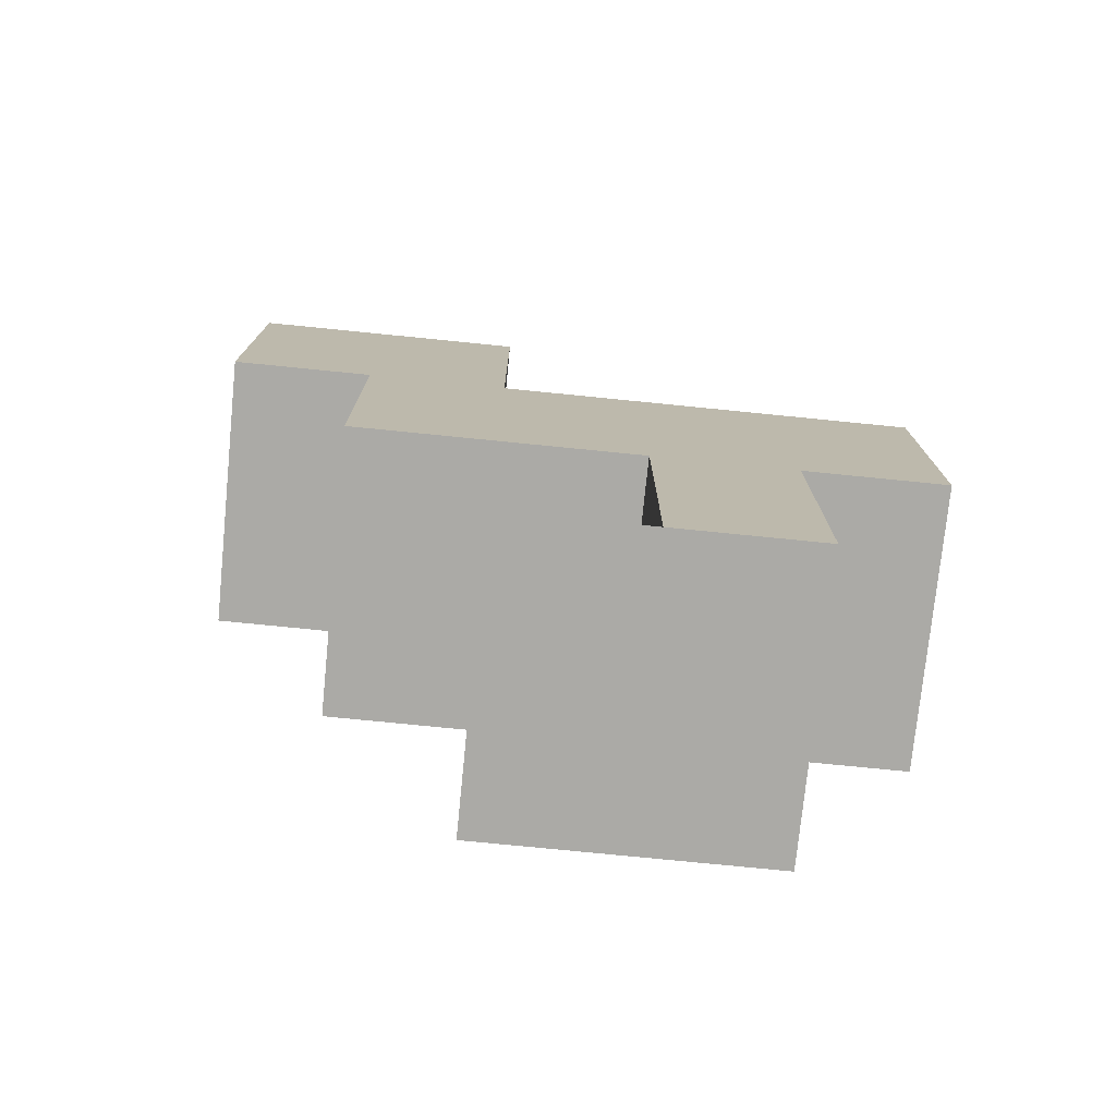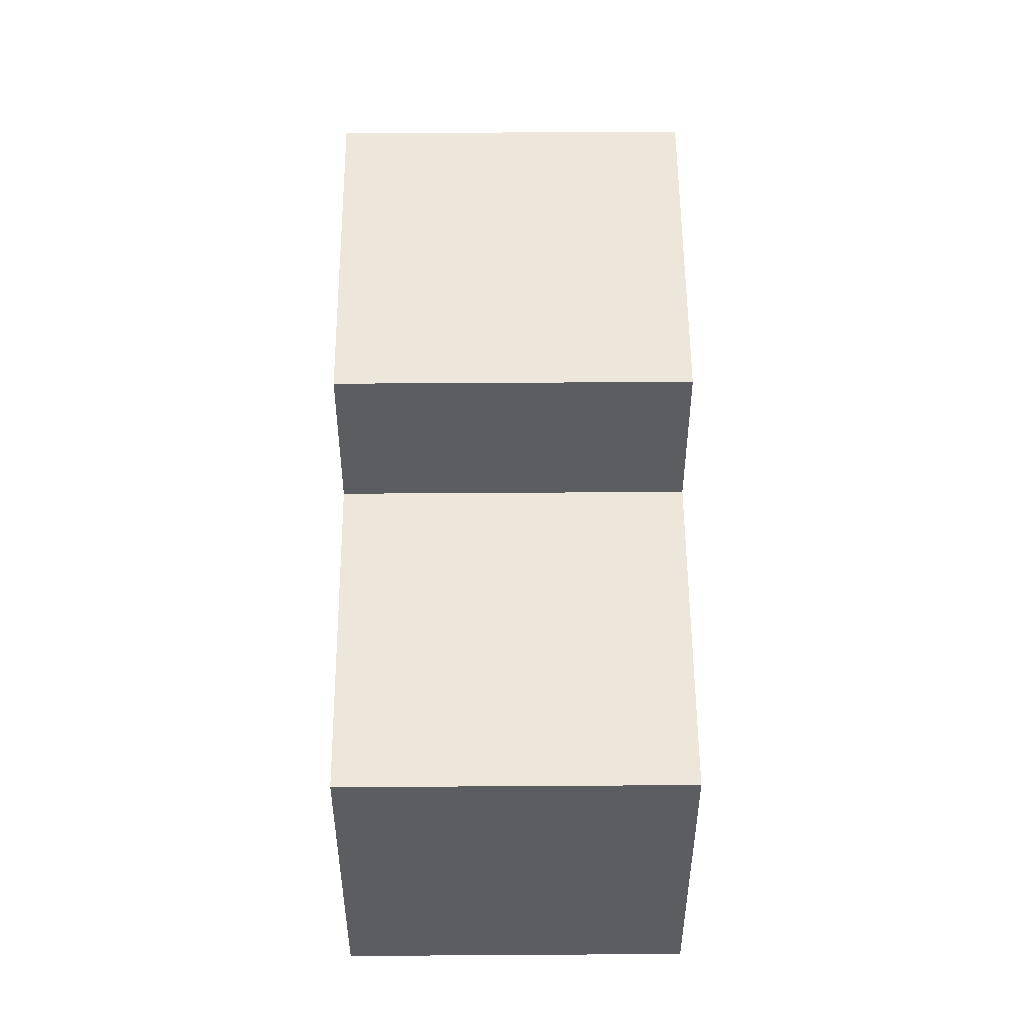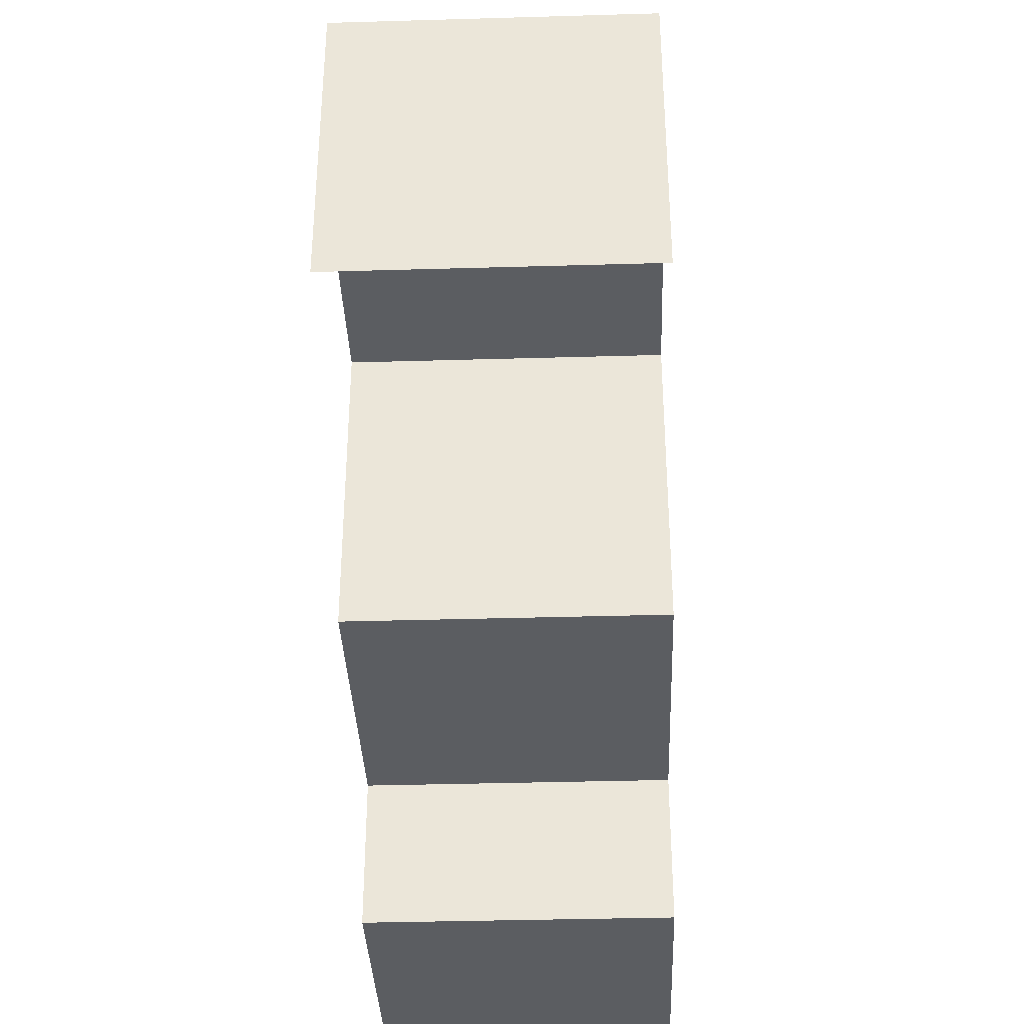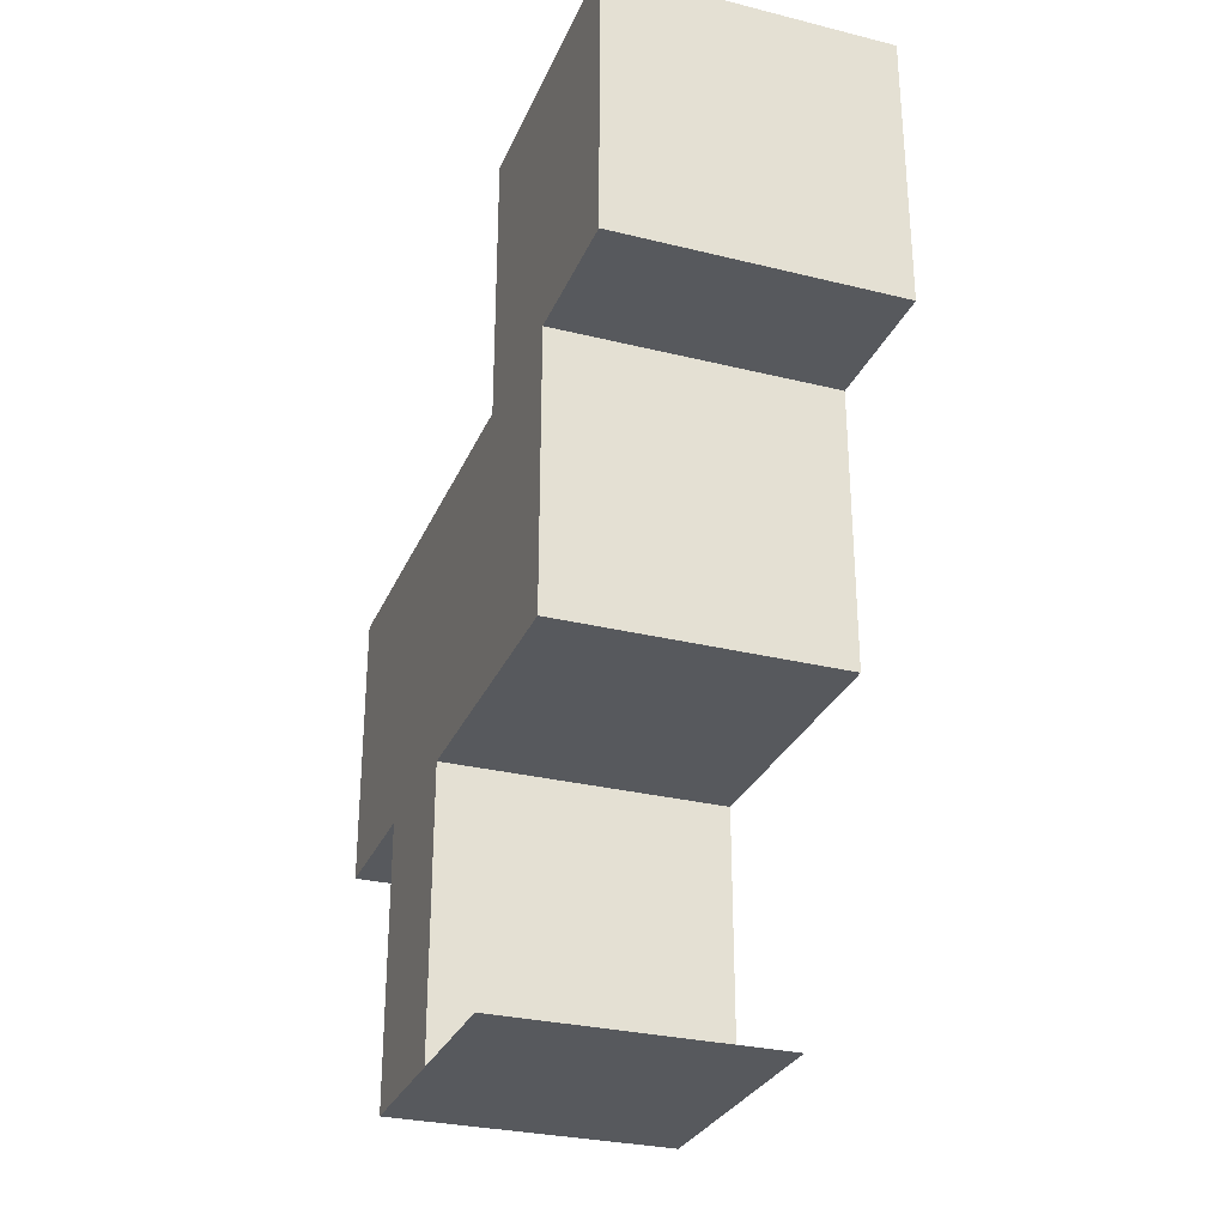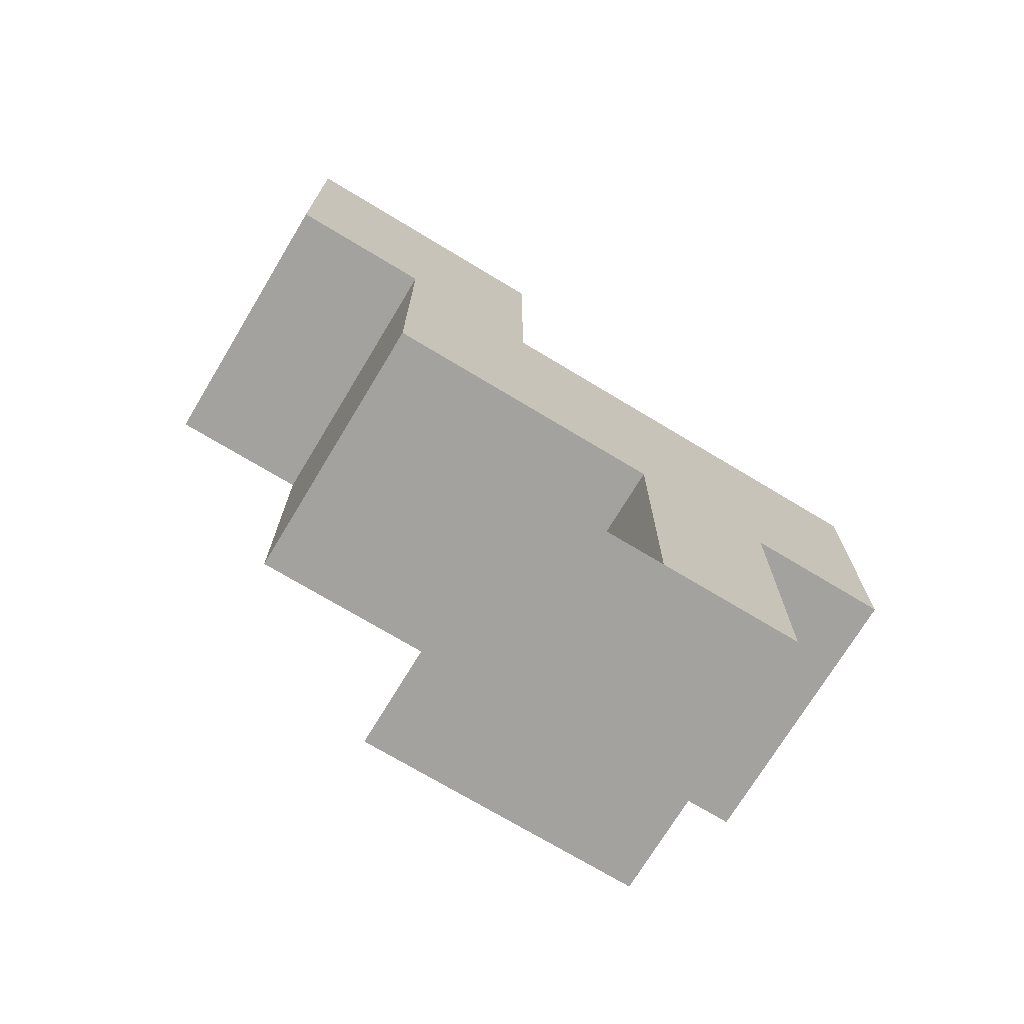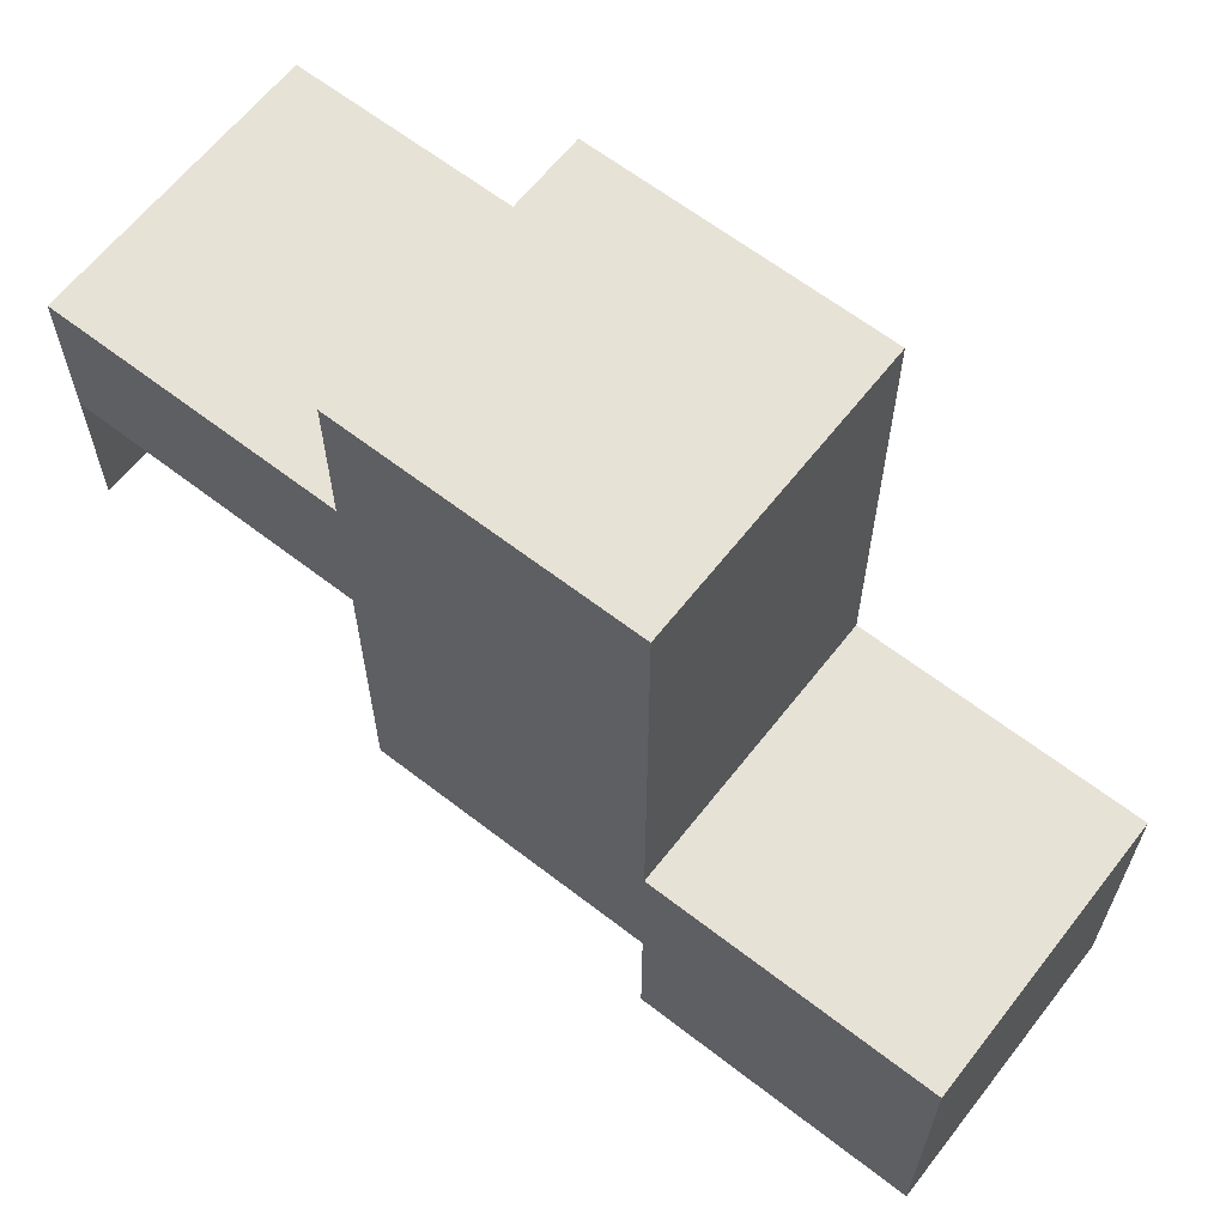
<metadata>
{"format":"obj","ext":"obj","renderer":"f3d","projection":"perspective","resolution":1024,"background":"white","views":[{"elev":-75.7,"azim":-95.7,"up":"+Y"},{"elev":52.7,"azim":-0.4,"up":"+Z"},{"elev":-35.8,"azim":2.2,"up":"+Z"},{"elev":-29.3,"azim":159.9,"up":"+Y"},{"elev":-72.6,"azim":-121.1,"up":"+Y"},{"elev":63.4,"azim":128.0,"up":"+Z"}]}
</metadata>
<code>
o Head
v 0.0625 0.4375 -0.25
v 0.0625 0.4375 -0.375
v 0.0625 0.3125 -0.25
v 0.0625 0.3125 -0.375
v -0.0625 0.4375 -0.375
v -0.0625 0.4375 -0.25
v -0.0625 0.3125 -0.375
v -0.0625 0.3125 -0.25
f 4 7 5 2
f 3 4 2 1
f 8 3 1 6
f 7 8 6 5
f 6 1 2 5
f 7 4 3 8
o Body
v 0.0625 0.3125 -0.0625
v 0.0625 0.3125 -0.3125
v 0.0625 0.1875 -0.0625
v 0.0625 0.1875 -0.3125
v -0.0625 0.3125 -0.3125
v -0.0625 0.3125 -0.0625
v -0.0625 0.1875 -0.3125
v -0.0625 0.1875 -0.0625
f 12 15 13 10
f 11 12 10 9
f 16 11 9 14
f 15 16 14 13
f 14 9 10 13
f 15 12 11 16
o LegBackLeft
v 0 0.1875 -0.125
v 0 0.1875 -0.1875
v 0 0.0625 -0.125
v 0 0.0625 -0.1875
v -0.0625 0.1875 -0.1875
v -0.0625 0.1875 -0.125
v -0.0625 0.0625 -0.1875
v -0.0625 0.0625 -0.125
f 20 23 21 18
f 19 20 18 17
f 24 19 17 22
f 23 24 22 21
f 22 17 18 21
f 23 20 19 24
o LegBackRight
v 0.0625 0.1875 -0.125
v 0.0625 0.1875 -0.1875
v 0.0625 0.0625 -0.125
v 0.0625 0.0625 -0.1875
v 0 0.1875 -0.1875
v 0 0.1875 -0.125
v 0 0.0625 -0.1875
v 0 0.0625 -0.125
f 28 31 29 26
f 27 28 26 25
f 32 27 25 30
f 31 32 30 29
f 30 25 26 29
f 31 28 27 32
o FootBackLeft
v 0 0.0625 -0.1875
v 0 0.0625 -0.25
v 0 0.0625 -0.1875
v 0 0.0625 -0.25
v -0.0625 0.0625 -0.25
v -0.0625 0.0625 -0.1875
v -0.0625 0.0625 -0.25
v -0.0625 0.0625 -0.1875
f 36 39 37 34
f 35 36 34 33
f 40 35 33 38
f 39 40 38 37
f 38 33 34 37
f 39 36 35 40
o FootBackRight
v 0.0625 0.0625 -0.1875
v 0.0625 0.0625 -0.25
v 0.0625 0.0625 -0.1875
v 0.0625 0.0625 -0.25
v 0 0.0625 -0.25
v 0 0.0625 -0.1875
v 0 0.0625 -0.25
v 0 0.0625 -0.1875
f 44 47 45 42
f 43 44 42 41
f 48 43 41 46
f 47 48 46 45
f 46 41 42 45
f 47 44 43 48

</code>
